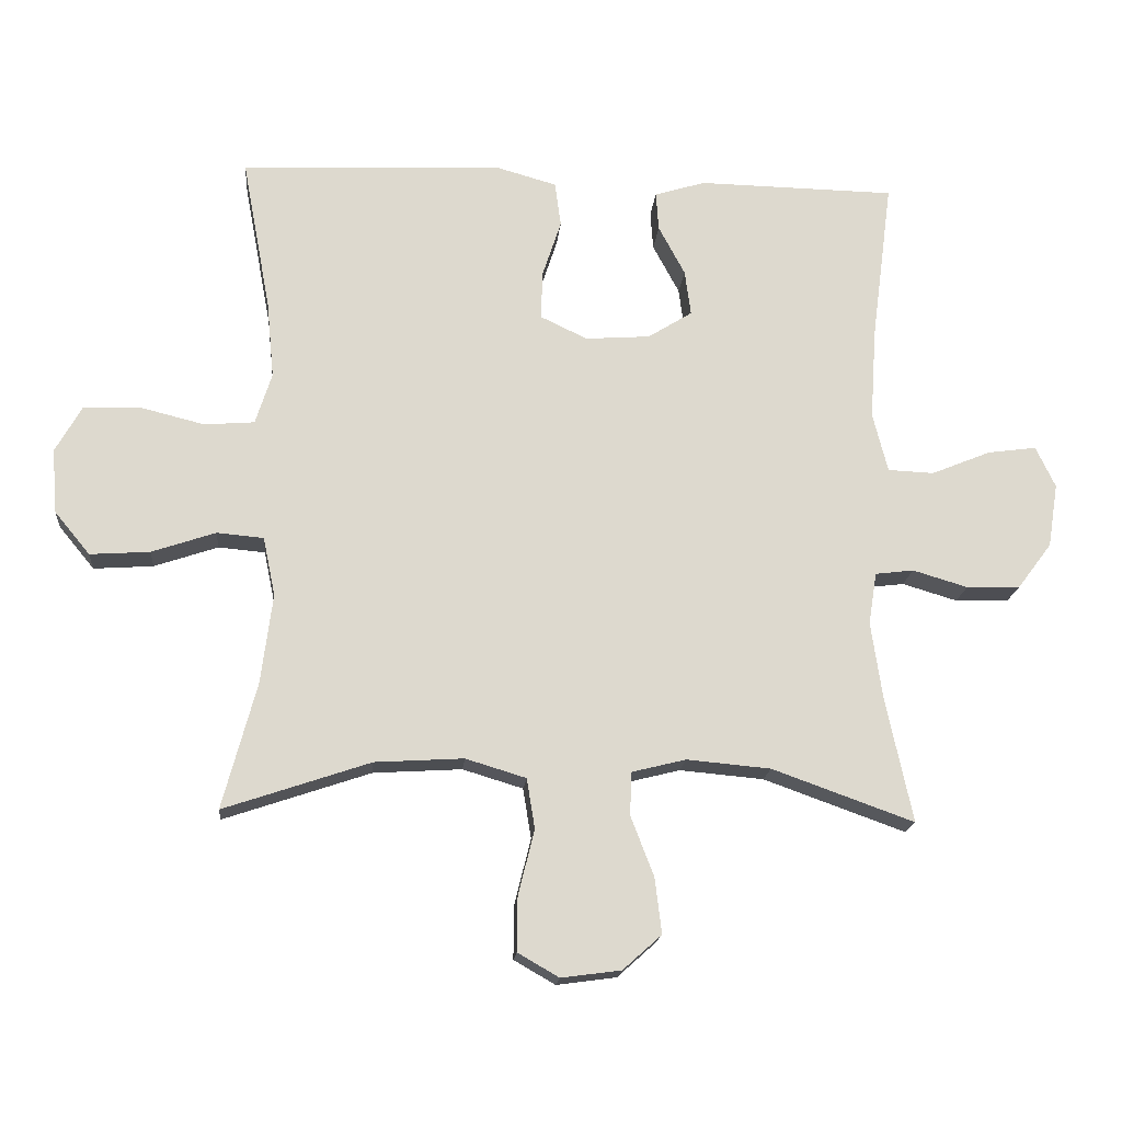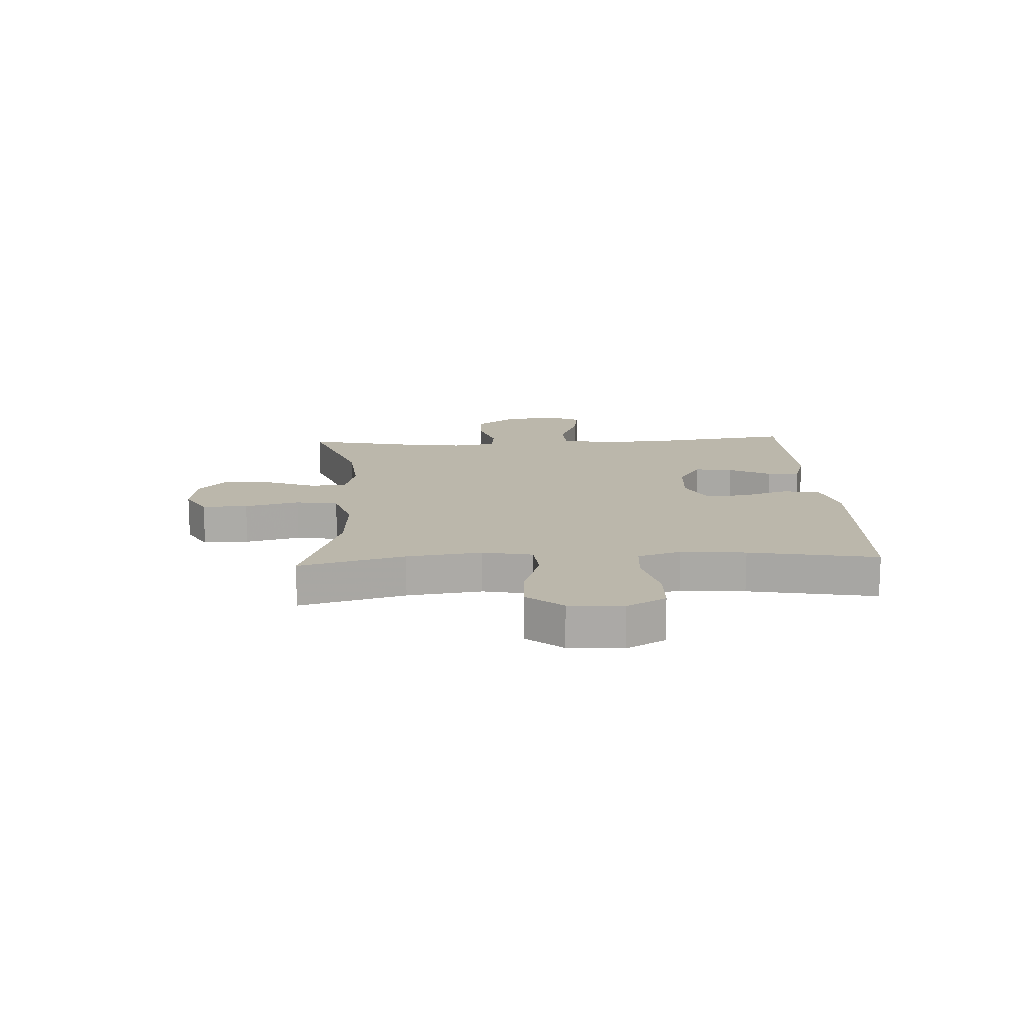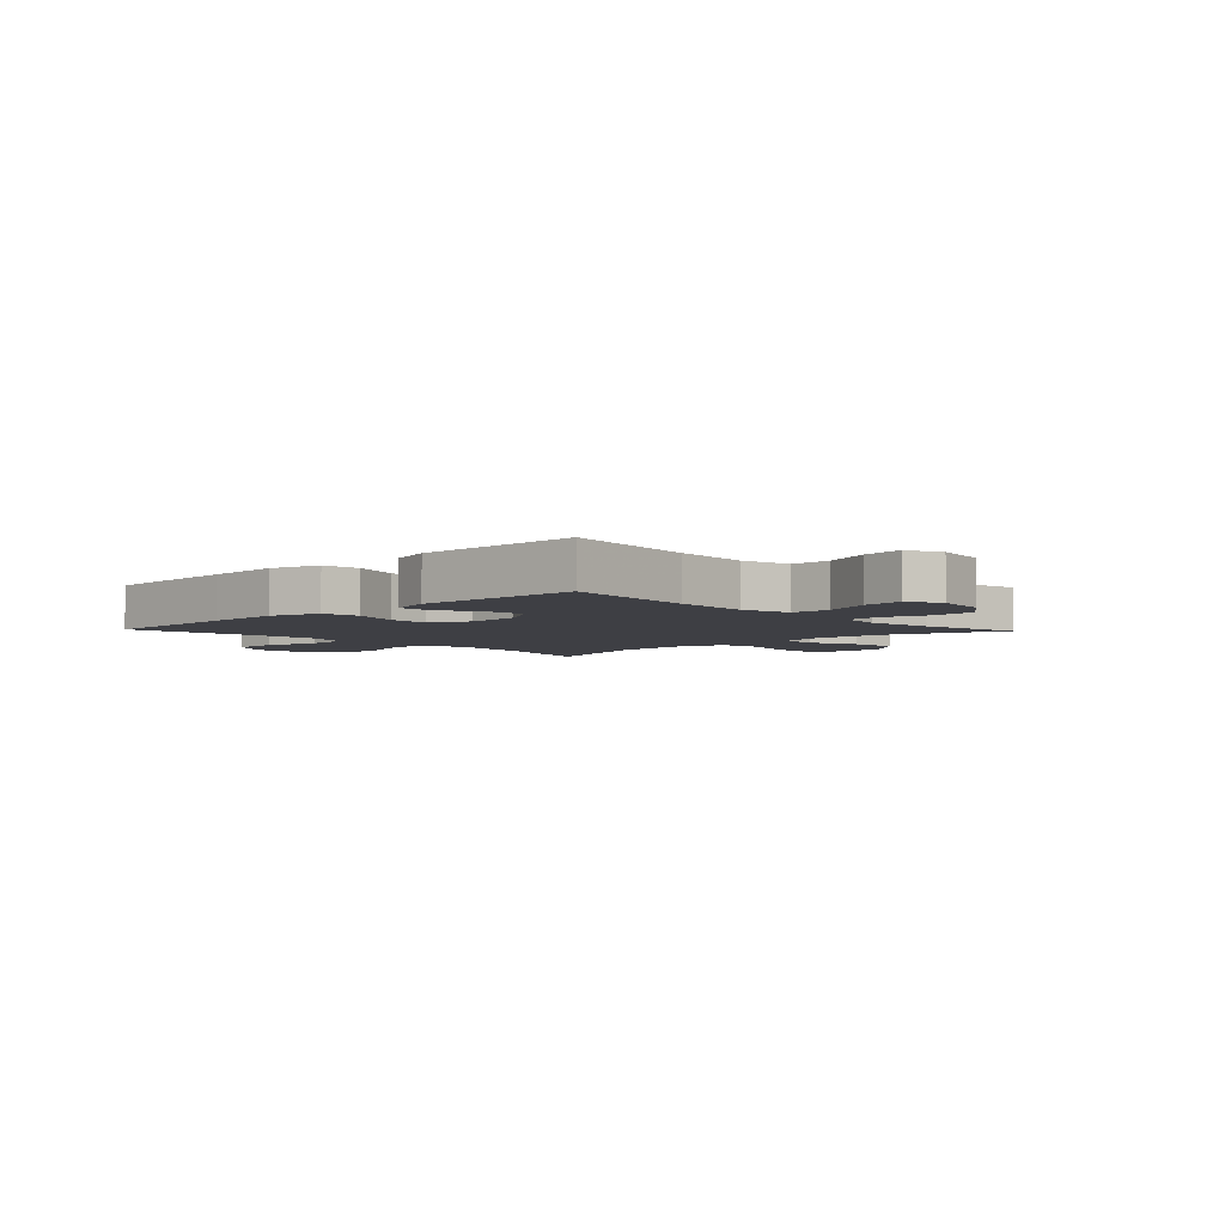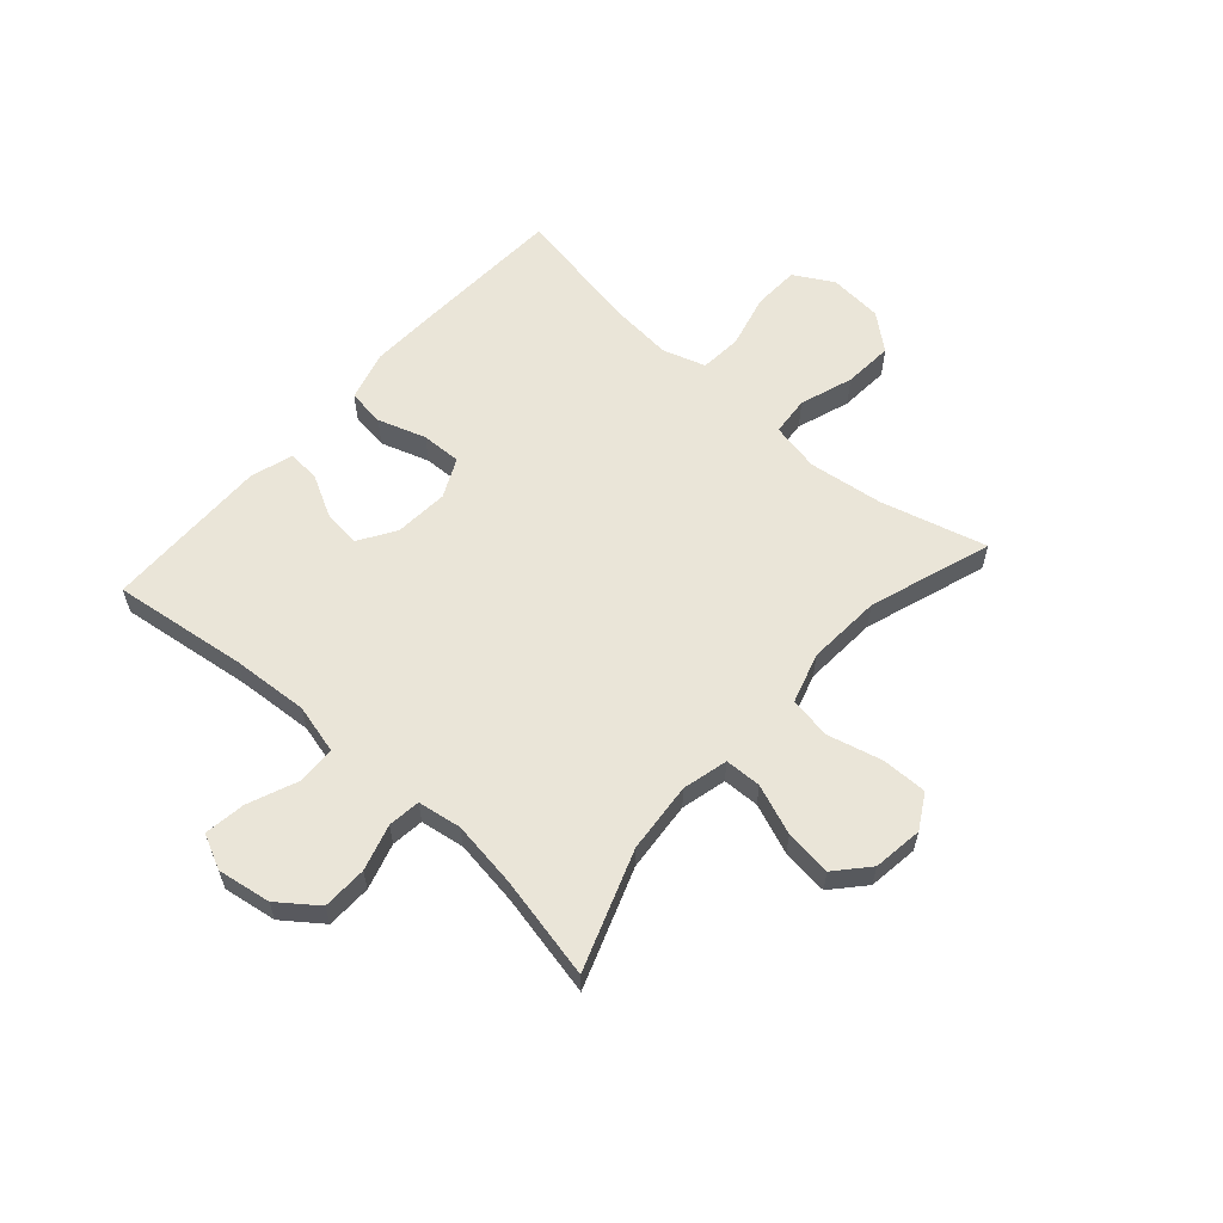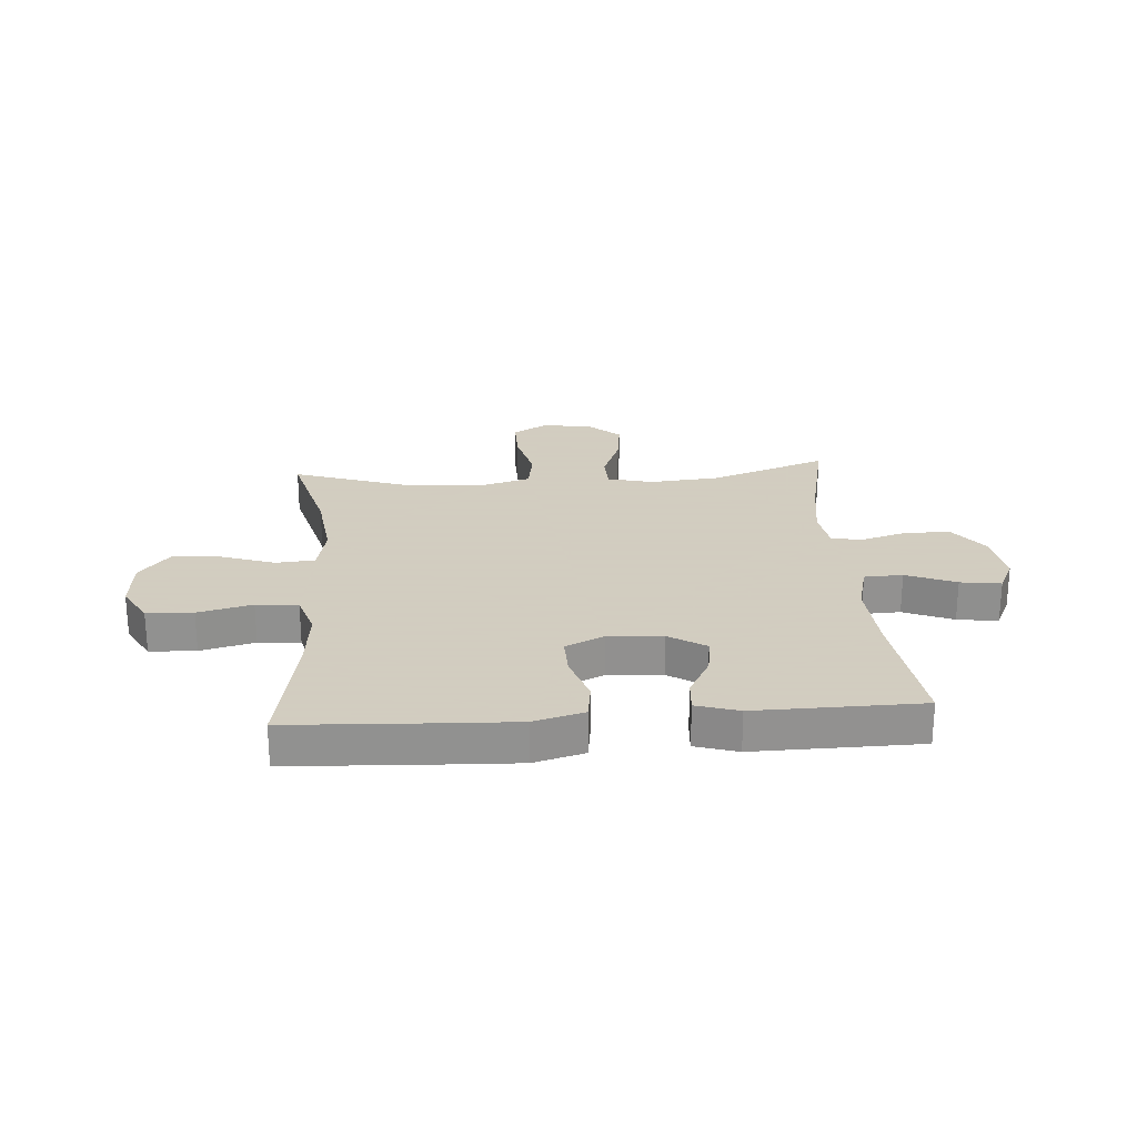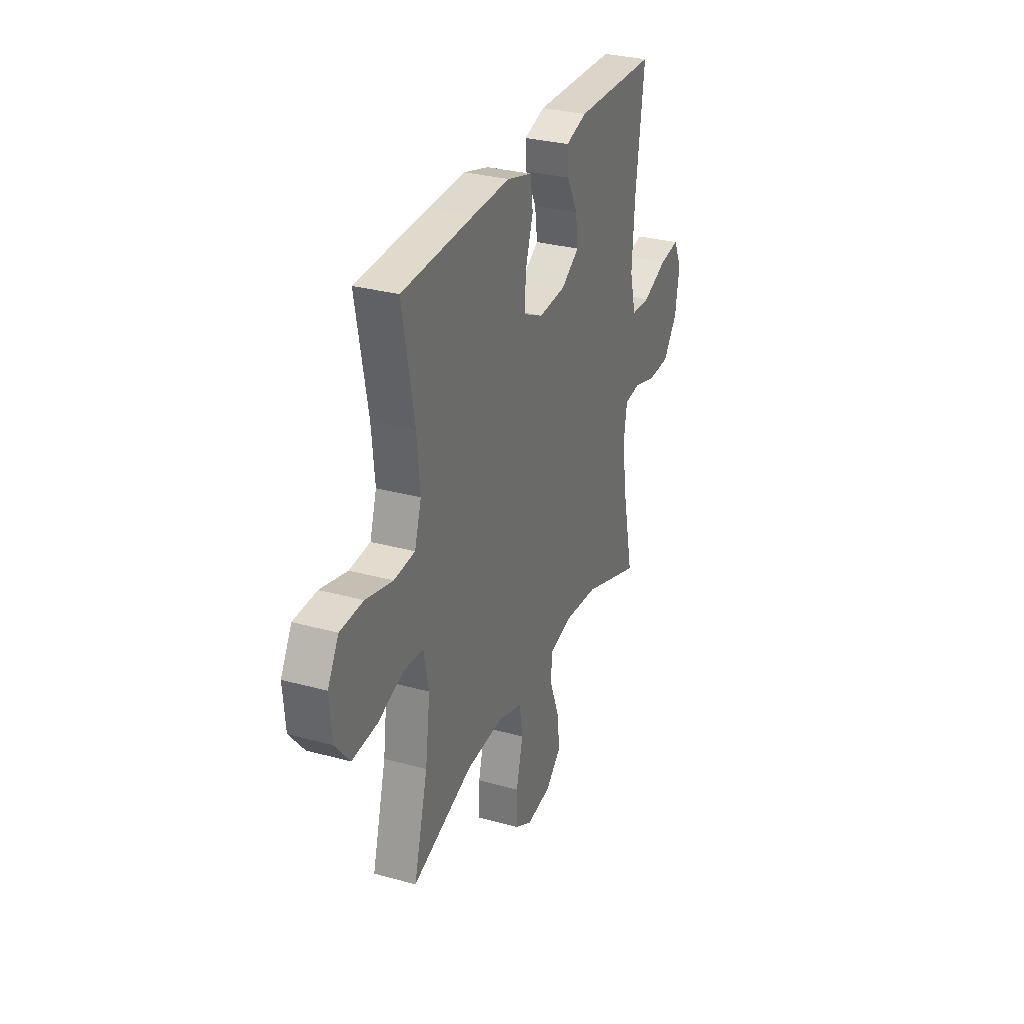
<metadata>
{"format":"obj","ext":"obj","renderer":"f3d","projection":"perspective","resolution":1024,"background":"white","views":[{"elev":-17.5,"azim":-5.1,"up":"+Z"},{"elev":14.2,"azim":-93.2,"up":"+Y"},{"elev":-4.5,"azim":43.5,"up":"+Y"},{"elev":59.5,"azim":131.6,"up":"+Y"},{"elev":24.3,"azim":-4.0,"up":"+Y"},{"elev":30.3,"azim":-68.2,"up":"+Z"}]}
</metadata>
<code>
v 0.5 0.07 -0.5
v 0.291 0.07 -0.425
v 0.167 0.07 -0.414
v 0.087 0.07 -0.434
v 0.085 0.07 -0.498
v 0.119 0.07 -0.586
v 0.129 0.07 -0.668
v 0.072 0.07 -0.719
v -0.016 0.07 -0.731
v -0.077 0.07 -0.696
v -0.076 0.07 -0.616
v -0.052 0.07 -0.52
v -0.064 0.07 -0.446
v -0.153 0.07 -0.419
v -0.284 0.07 -0.427
v -0.5 0.07 -0.5
v -0.45 0.07 -0.314
v -0.433 0.07 -0.182
v -0.451 0.07 -0.095
v -0.52 0.07 -0.089
v -0.614 0.07 -0.121
v -0.702 0.07 -0.127
v -0.754 0.07 -0.064
v -0.762 0.07 0.031
v -0.723 0.07 0.1
v -0.641 0.07 0.103
v -0.545 0.07 0.079
v -0.471 0.07 0.085
v -0.447 0.07 0.161
v -0.458 0.07 0.275
v -0.5 0.07 0.5
v -0.246 0.07 0.512
v -0.113 0.07 0.517
v -0.024 0.07 0.492
v -0.015 0.07 0.426
v -0.043 0.07 0.341
v -0.045 0.07 0.27
v 0.024 0.07 0.237
v 0.12 0.07 0.244
v 0.185 0.07 0.285
v 0.176 0.07 0.352
v 0.137 0.07 0.425
v 0.133 0.07 0.482
v 0.208 0.07 0.505
v 0.5 0.07 0.5
v 0.469 0.07 0.262
v 0.46 0.07 0.127
v 0.482 0.07 0.04
v 0.55 0.07 0.037
v 0.638 0.07 0.073
v 0.71 0.07 0.083
v 0.739 0.07 0.022
v 0.724 0.07 -0.072
v 0.673 0.07 -0.14
v 0.594 0.07 -0.142
v 0.513 0.07 -0.118
v 0.456 0.07 -0.125
v 0.444 0.07 -0.202
v 0.461 0.07 -0.318
v 0.5 0 -0.5
v 0.291 0 -0.425
v 0.167 0 -0.414
v 0.087 0 -0.434
v 0.085 0 -0.498
v 0.119 0 -0.586
v 0.129 0 -0.668
v 0.072 0 -0.719
v -0.016 0 -0.731
v -0.077 0 -0.696
v -0.076 0 -0.616
v -0.052 0 -0.52
v -0.064 0 -0.446
v -0.153 0 -0.419
v -0.284 0 -0.427
v -0.5 0 -0.5
v -0.45 0 -0.314
v -0.433 0 -0.182
v -0.451 0 -0.095
v -0.52 0 -0.089
v -0.614 0 -0.121
v -0.702 0 -0.127
v -0.754 0 -0.064
v -0.762 0 0.031
v -0.723 0 0.1
v -0.641 0 0.103
v -0.545 0 0.079
v -0.471 0 0.085
v -0.447 0 0.161
v -0.458 0 0.275
v -0.5 0 0.5
v -0.246 0 0.512
v -0.113 0 0.517
v -0.024 0 0.492
v -0.015 0 0.426
v -0.043 0 0.341
v -0.045 0 0.27
v 0.024 0 0.237
v 0.12 0 0.244
v 0.185 0 0.285
v 0.176 0 0.352
v 0.137 0 0.425
v 0.133 0 0.482
v 0.208 0 0.505
v 0.5 0 0.5
v 0.469 0 0.262
v 0.46 0 0.127
v 0.482 0 0.04
v 0.55 0 0.037
v 0.638 0 0.073
v 0.71 0 0.083
v 0.739 0 0.022
v 0.724 0 -0.072
v 0.673 0 -0.14
v 0.594 0 -0.142
v 0.513 0 -0.118
v 0.456 0 -0.125
v 0.444 0 -0.202
v 0.461 0 -0.318
f 53 54 55 56
f 53 56 57
f 52 53 57
f 49 50 51 52
f 48 49 52 57
f 47 48 57
f 43 44 45 46
f 41 42 43 46
f 40 41 46 47
f 39 40 47 57
f 33 34 35 36
f 33 36 37
f 30 31 32 33
f 29 30 33 37
f 28 29 37 38
f 24 25 26 27
f 24 27 28
f 23 24 28
f 20 21 22 23
f 19 20 23 28
f 18 19 28 38
f 15 16 17
f 14 15 17 18
f 13 14 18 38
f 9 10 11 12
f 5 6 7 8
f 4 5 8 9
f 59 1 2
f 58 59 2 3
f 4 9 12 13
f 38 39 57 58
f 13 38 58
f 3 4 13 58
f 115 114 113 112
f 116 115 112
f 116 112 111
f 111 110 109 108
f 116 111 108 107
f 116 107 106
f 105 104 103 102
f 105 102 101 100
f 106 105 100 99
f 116 106 99 98
f 95 94 93 92
f 96 95 92
f 92 91 90 89
f 96 92 89 88
f 97 96 88 87
f 86 85 84 83
f 87 86 83
f 87 83 82
f 82 81 80 79
f 87 82 79 78
f 97 87 78 77
f 76 75 74
f 77 76 74 73
f 97 77 73 72
f 71 70 69 68
f 67 66 65 64
f 68 67 64 63
f 61 60 118
f 62 61 118 117
f 72 71 68 63
f 117 116 98 97
f 117 97 72
f 117 72 63 62
f 1 60 61 2
f 2 61 62 3
f 3 62 63 4
f 4 63 64 5
f 5 64 65 6
f 6 65 66 7
f 7 66 67 8
f 8 67 68 9
f 9 68 69 10
f 10 69 70 11
f 11 70 71 12
f 12 71 72 13
f 13 72 73 14
f 14 73 74 15
f 15 74 75 16
f 16 75 76 17
f 17 76 77 18
f 18 77 78 19
f 19 78 79 20
f 20 79 80 21
f 21 80 81 22
f 22 81 82 23
f 23 82 83 24
f 24 83 84 25
f 25 84 85 26
f 26 85 86 27
f 27 86 87 28
f 28 87 88 29
f 29 88 89 30
f 30 89 90 31
f 31 90 91 32
f 32 91 92 33
f 33 92 93 34
f 34 93 94 35
f 35 94 95 36
f 36 95 96 37
f 37 96 97 38
f 38 97 98 39
f 39 98 99 40
f 40 99 100 41
f 41 100 101 42
f 42 101 102 43
f 43 102 103 44
f 44 103 104 45
f 45 104 105 46
f 46 105 106 47
f 47 106 107 48
f 48 107 108 49
f 49 108 109 50
f 50 109 110 51
f 51 110 111 52
f 52 111 112 53
f 53 112 113 54
f 54 113 114 55
f 55 114 115 56
f 56 115 116 57
f 57 116 117 58
f 58 117 118 59
f 59 118 60 1

</code>
